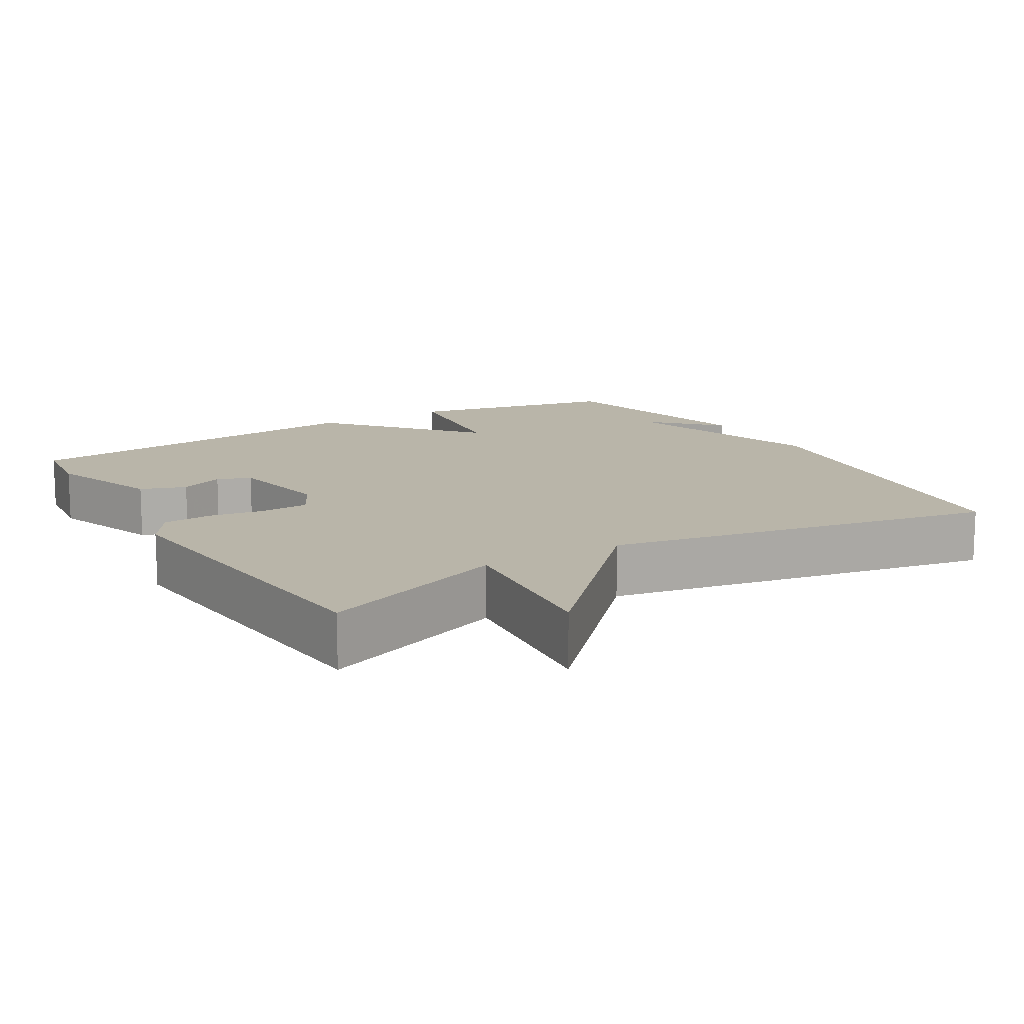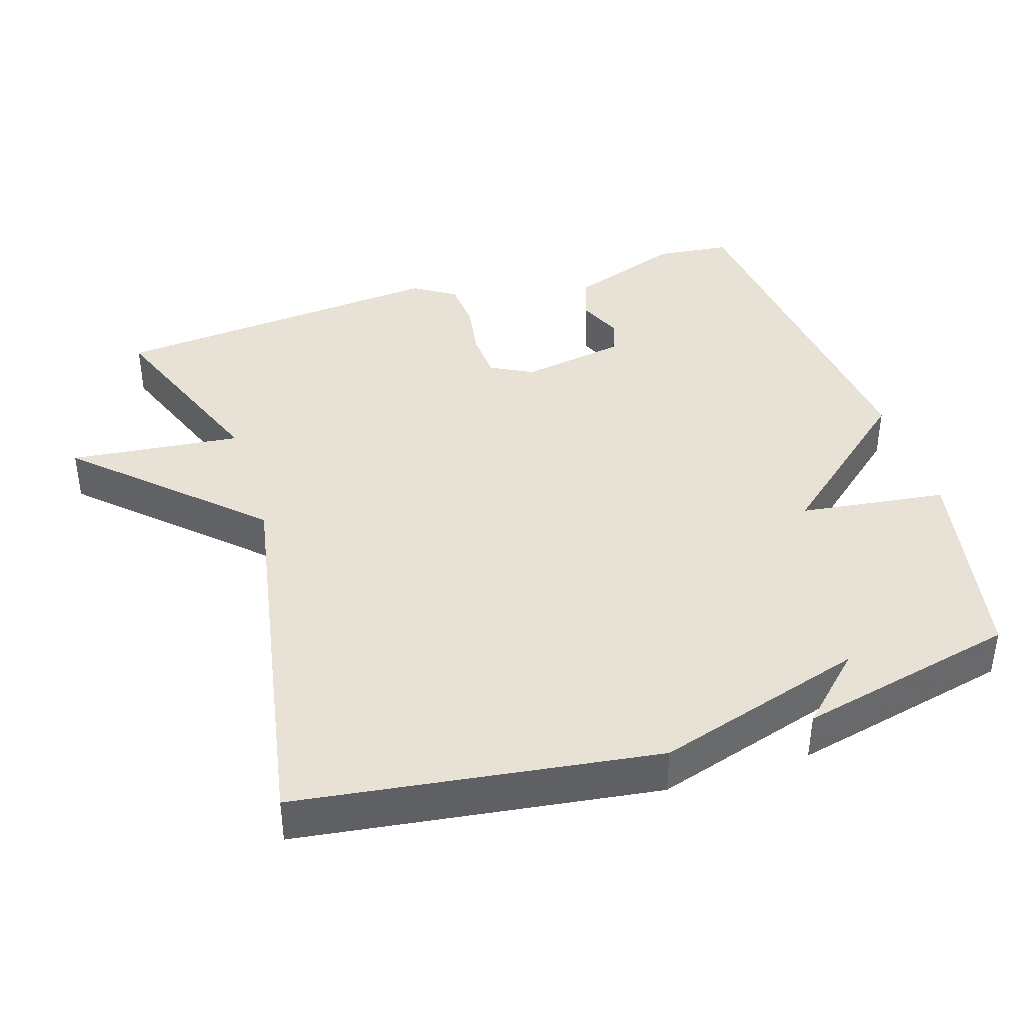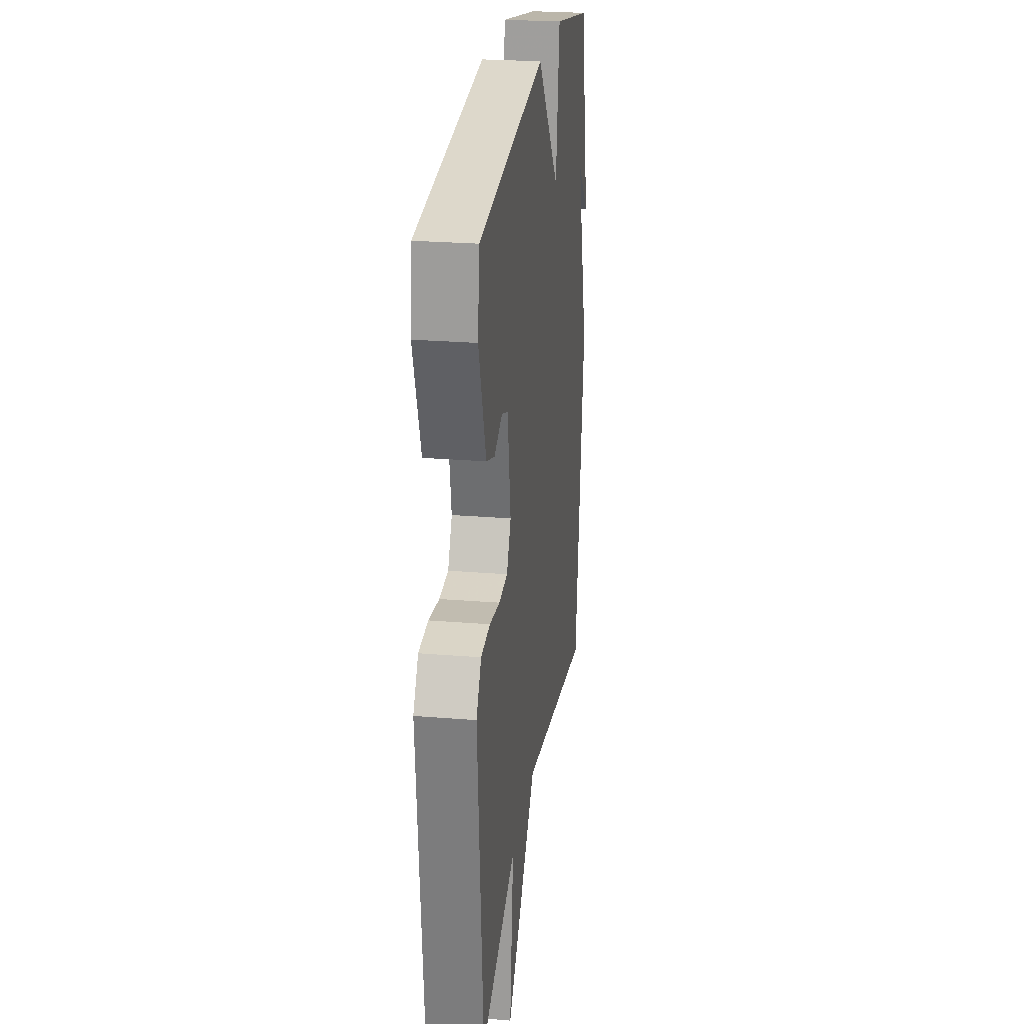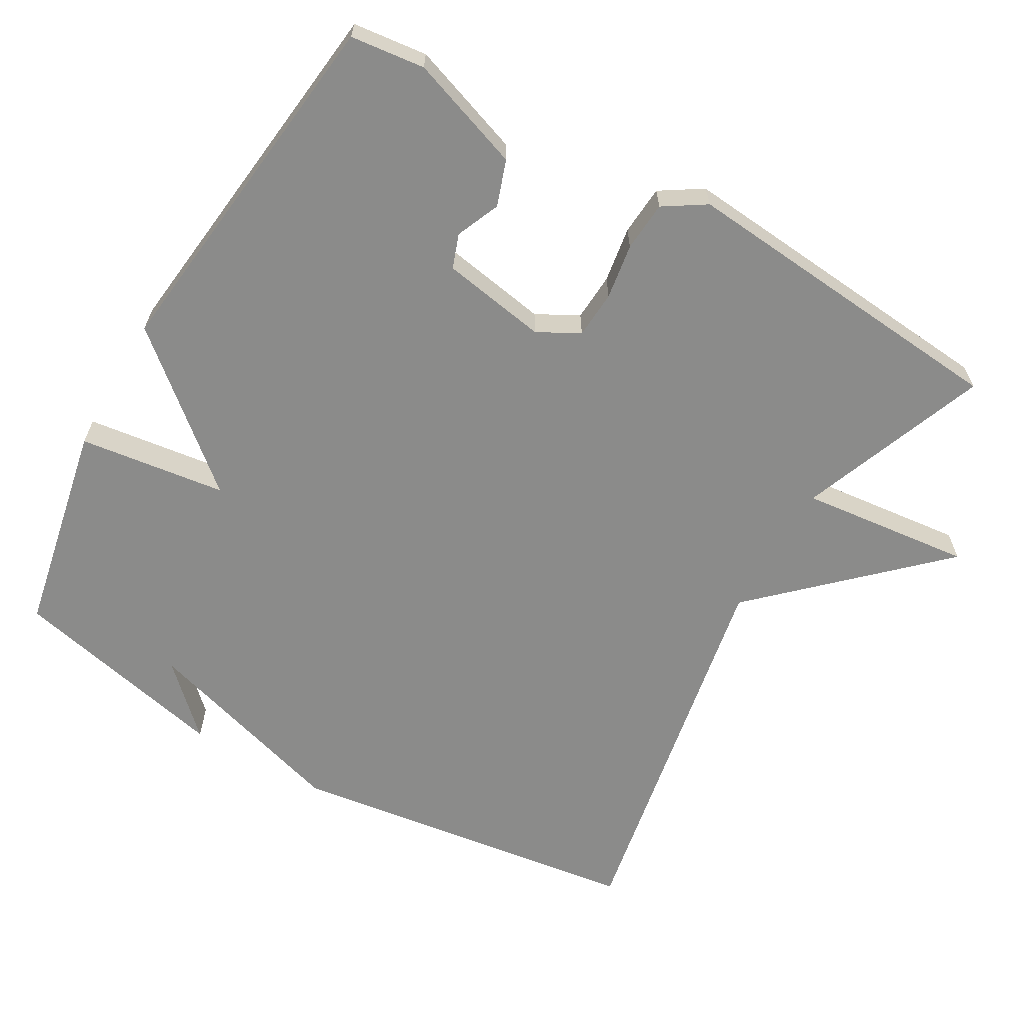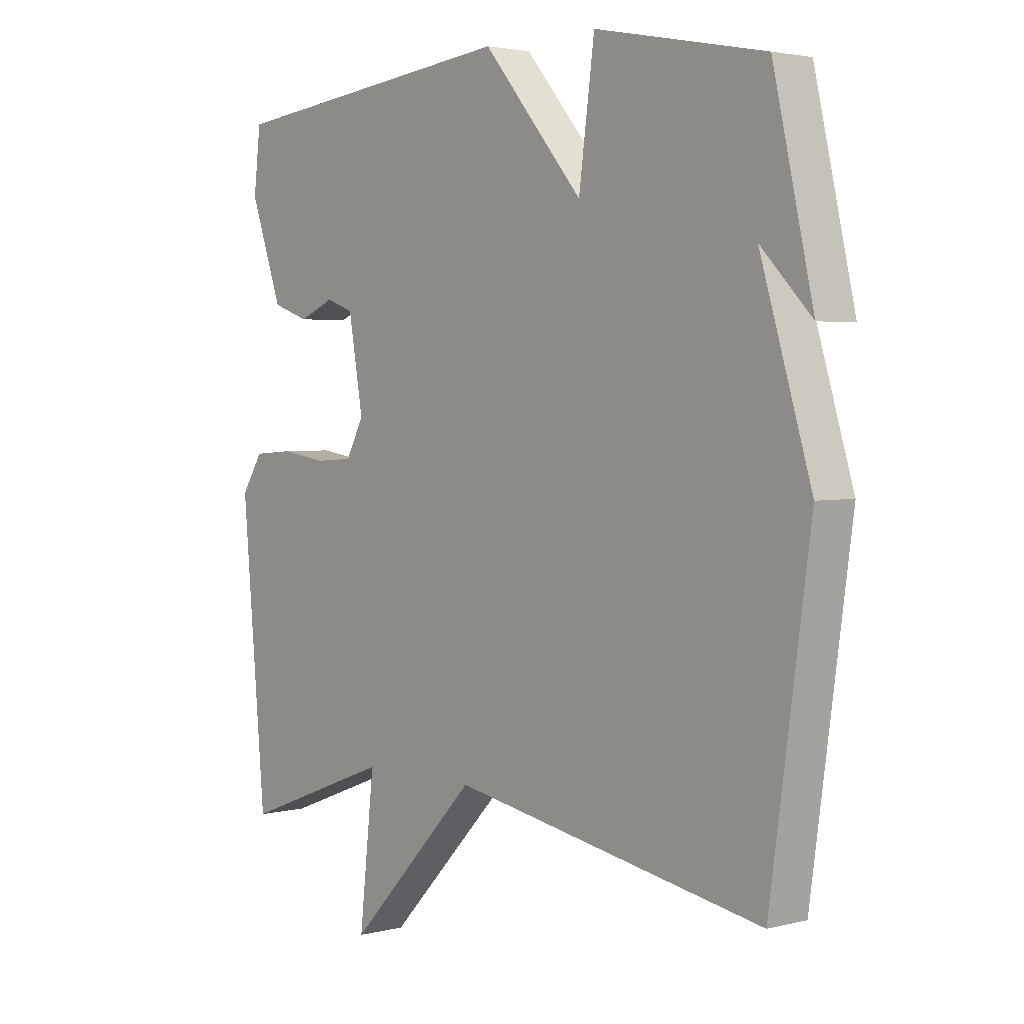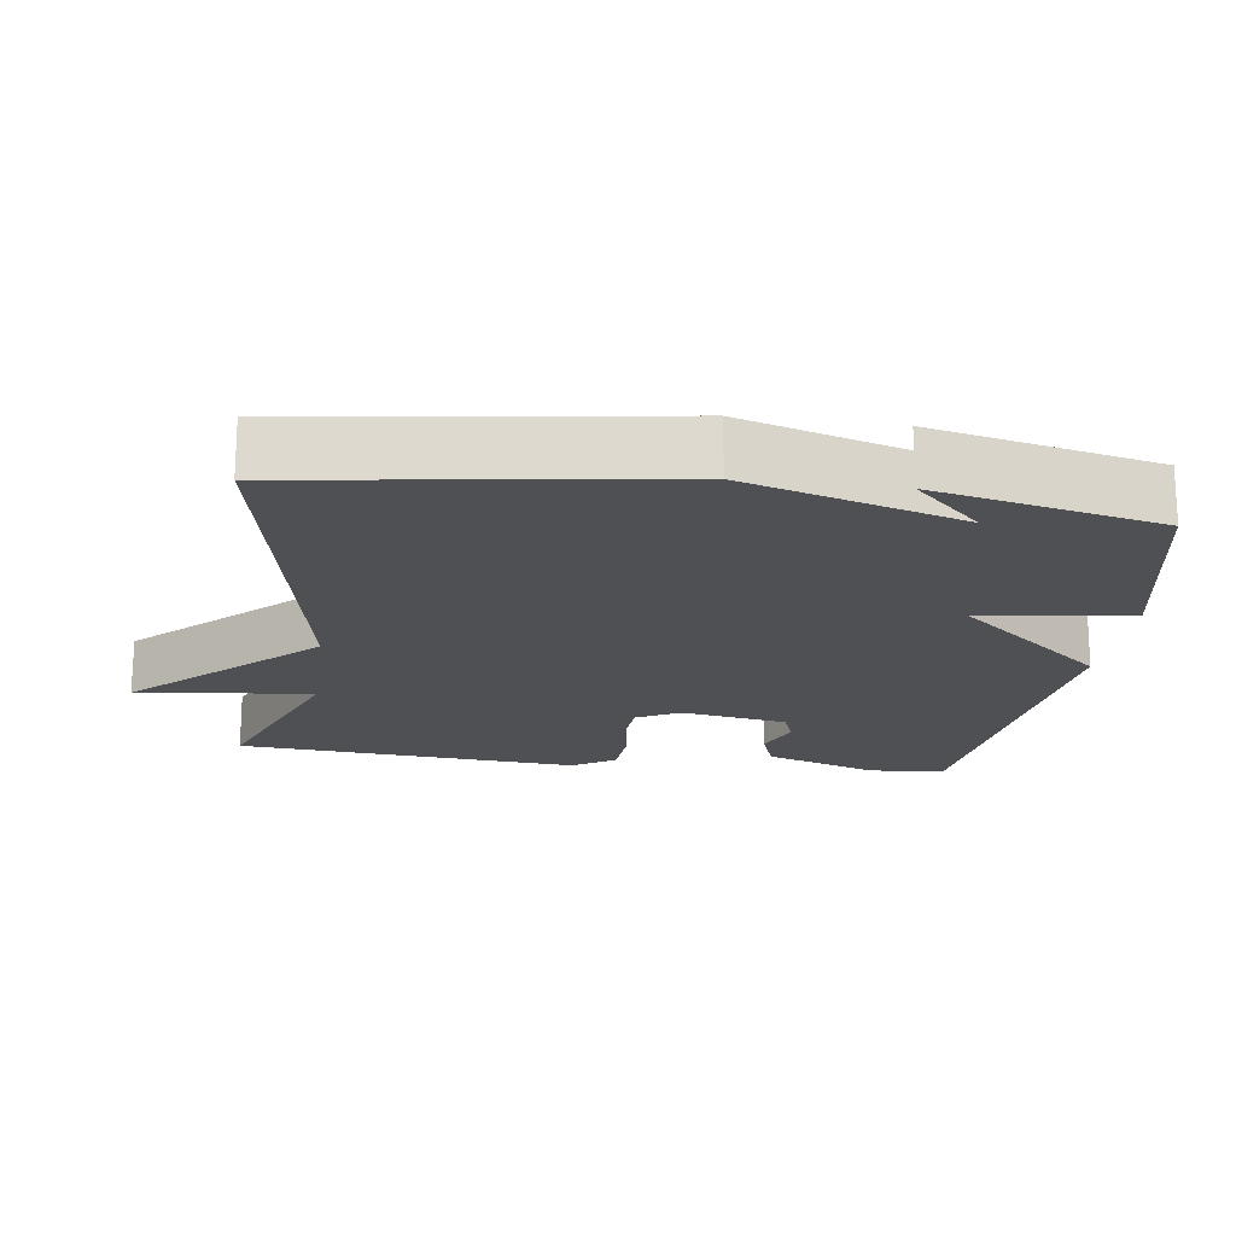
<metadata>
{"format":"obj","ext":"obj","renderer":"f3d","projection":"perspective","resolution":1024,"background":"white","views":[{"elev":13.4,"azim":149.2,"up":"+Y"},{"elev":40.4,"azim":-107.7,"up":"+Y"},{"elev":25.0,"azim":97.6,"up":"+Z"},{"elev":-63.7,"azim":60.1,"up":"+Y"},{"elev":2.9,"azim":-131.0,"up":"+Z"},{"elev":-18.7,"azim":-97.6,"up":"+Y"}]}
</metadata>
<code>
v -0.5 0.07 0.5
v -0.207 0.07 0.558
v -0.18 0.07 0.354
v -0.007 0.07 0.558
v 0.5 0.07 0.5
v 0.512 0.07 0.397
v 0.457 0.07 0.24
v 0.394 0.07 0.218
v 0.333 0.07 0.244
v 0.286 0.07 0.227
v 0.261 0.07 0.081
v 0.292 0.07 0.023
v 0.358 0.07 0.019
v 0.435 0.07 0.031
v 0.504 0.07 0.026
v 0.541 0.07 -0.032
v 0.5 0.07 -0.5
v 0.239 0.07 -0.4
v 0.265 0.07 -0.638
v 0.039 0.07 -0.4
v -0.5 0.07 -0.5
v -0.569 0.07 -0.005
v -0.481 0.07 0.286
v -0.569 0.07 0.195
v -0.5 0 0.5
v -0.207 0 0.558
v -0.18 0 0.354
v -0.007 0 0.558
v 0.5 0 0.5
v 0.512 0 0.397
v 0.457 0 0.24
v 0.394 0 0.218
v 0.333 0 0.244
v 0.286 0 0.227
v 0.261 0 0.081
v 0.292 0 0.023
v 0.358 0 0.019
v 0.435 0 0.031
v 0.504 0 0.026
v 0.541 0 -0.032
v 0.5 0 -0.5
v 0.239 0 -0.4
v 0.265 0 -0.638
v 0.039 0 -0.4
v -0.5 0 -0.5
v -0.569 0 -0.005
v -0.481 0 0.286
v -0.569 0 0.195
f 23 24 1
f 20 21 22 23
f 20 23 1
f 19 20 1
f 18 19 1
f 16 17 18
f 15 16 18
f 14 15 18
f 13 14 18
f 12 13 18
f 11 12 18 1
f 7 8 9
f 6 7 9
f 5 6 9
f 4 5 9
f 3 4 9 10
f 1 2 3
f 11 1 3
f 3 10 11
f 25 48 47
f 47 46 45 44
f 25 47 44
f 25 44 43
f 25 43 42
f 42 41 40
f 42 40 39
f 42 39 38
f 42 38 37
f 42 37 36
f 25 42 36 35
f 33 32 31
f 33 31 30
f 33 30 29
f 33 29 28
f 34 33 28 27
f 27 26 25
f 27 25 35
f 35 34 27
f 1 25 26 2
f 2 26 27 3
f 3 27 28 4
f 4 28 29 5
f 5 29 30 6
f 6 30 31 7
f 7 31 32 8
f 8 32 33 9
f 9 33 34 10
f 10 34 35 11
f 11 35 36 12
f 12 36 37 13
f 13 37 38 14
f 14 38 39 15
f 15 39 40 16
f 16 40 41 17
f 17 41 42 18
f 18 42 43 19
f 19 43 44 20
f 20 44 45 21
f 21 45 46 22
f 22 46 47 23
f 23 47 48 24
f 24 48 25 1

</code>
